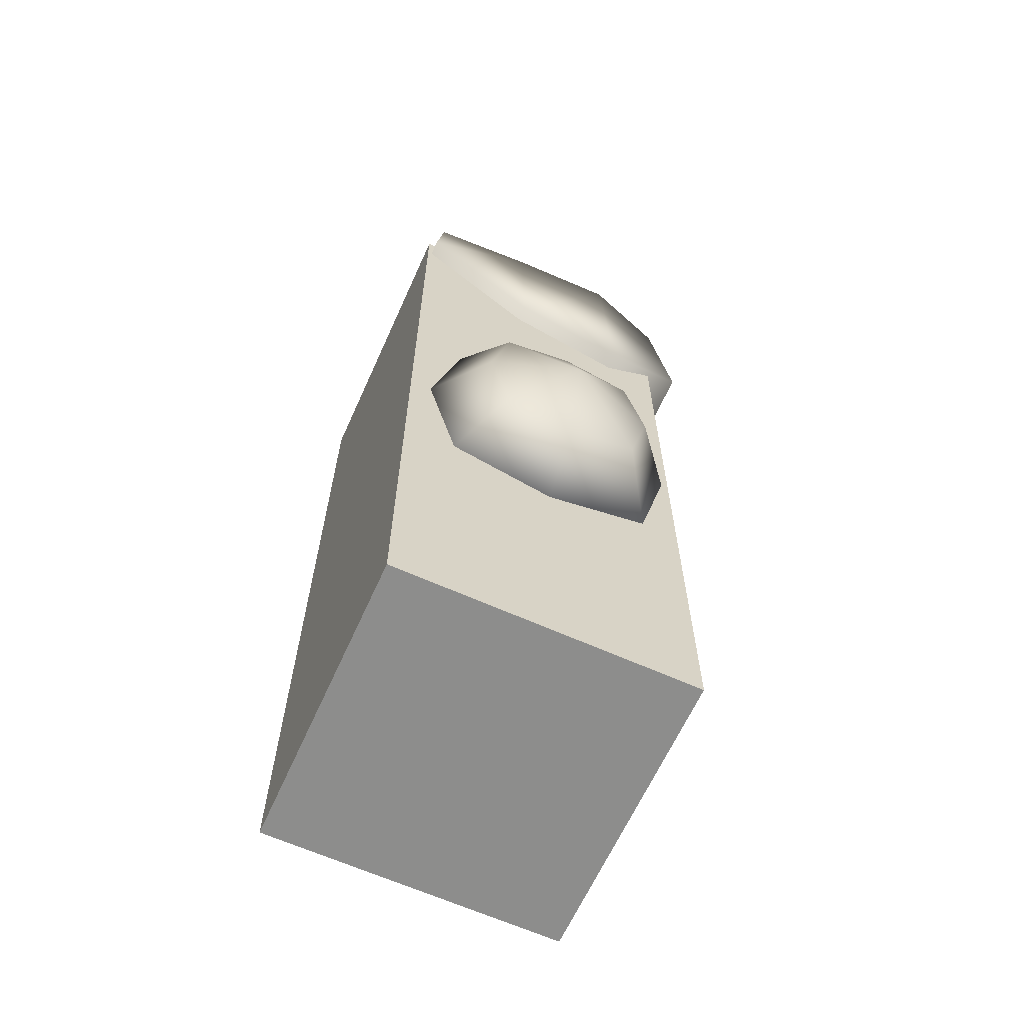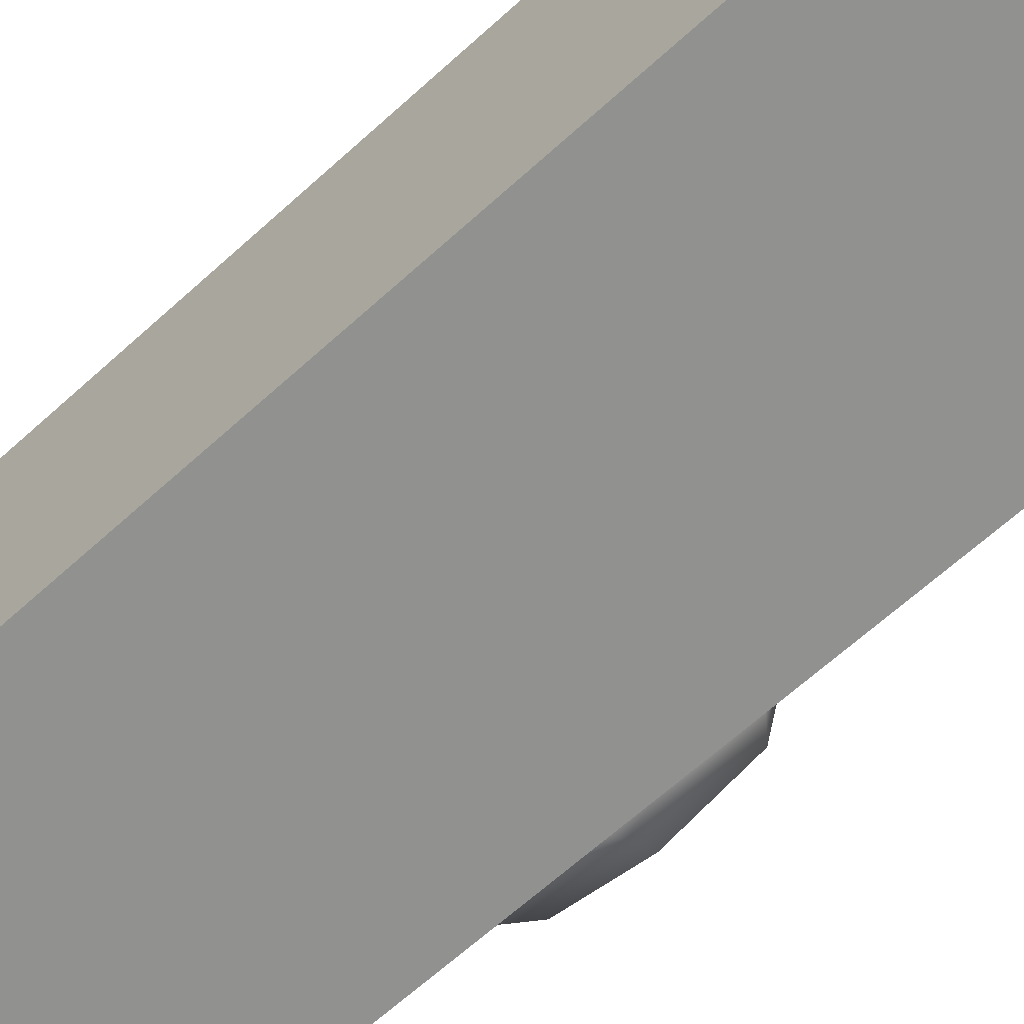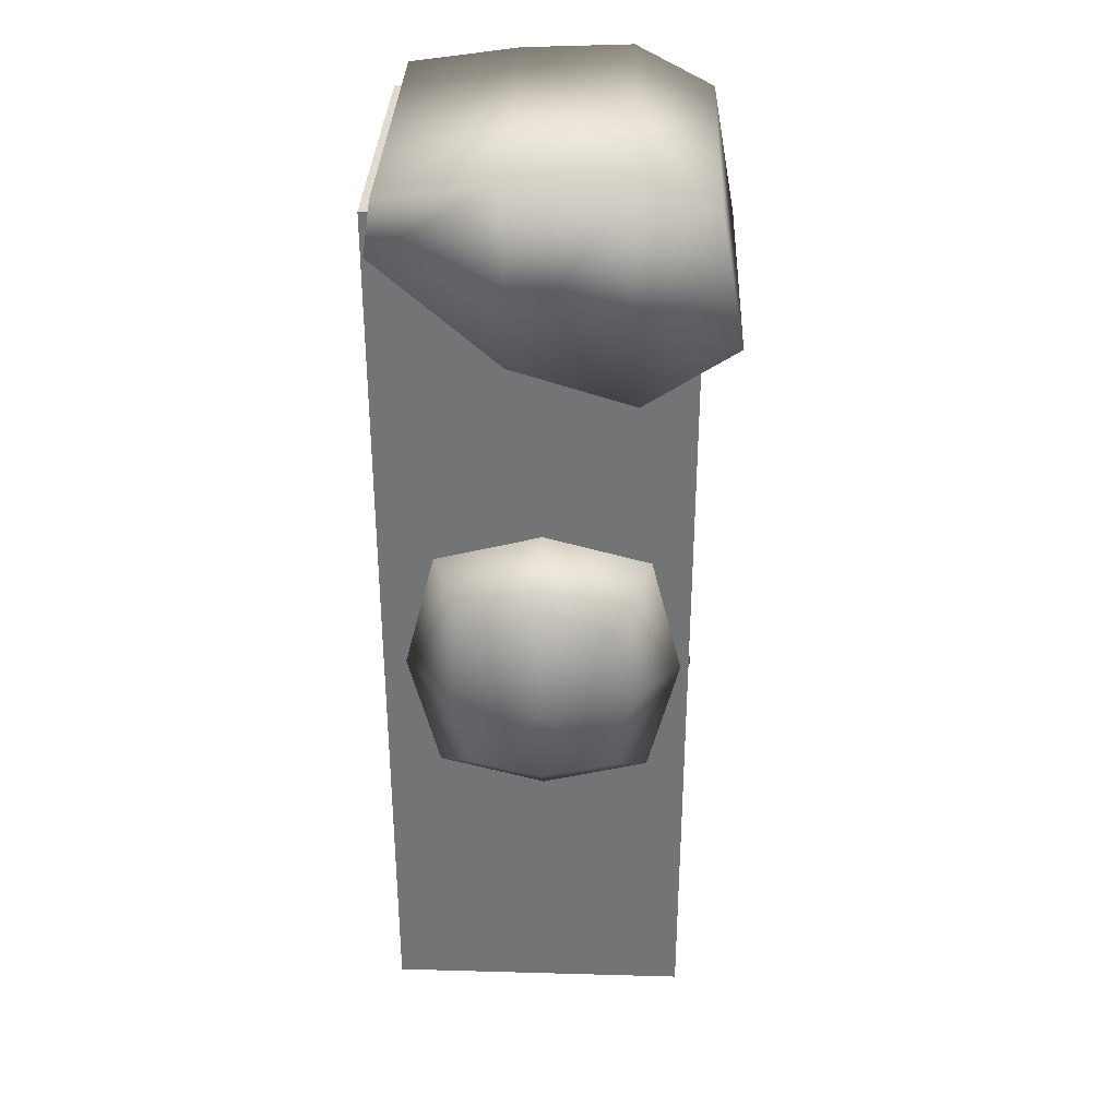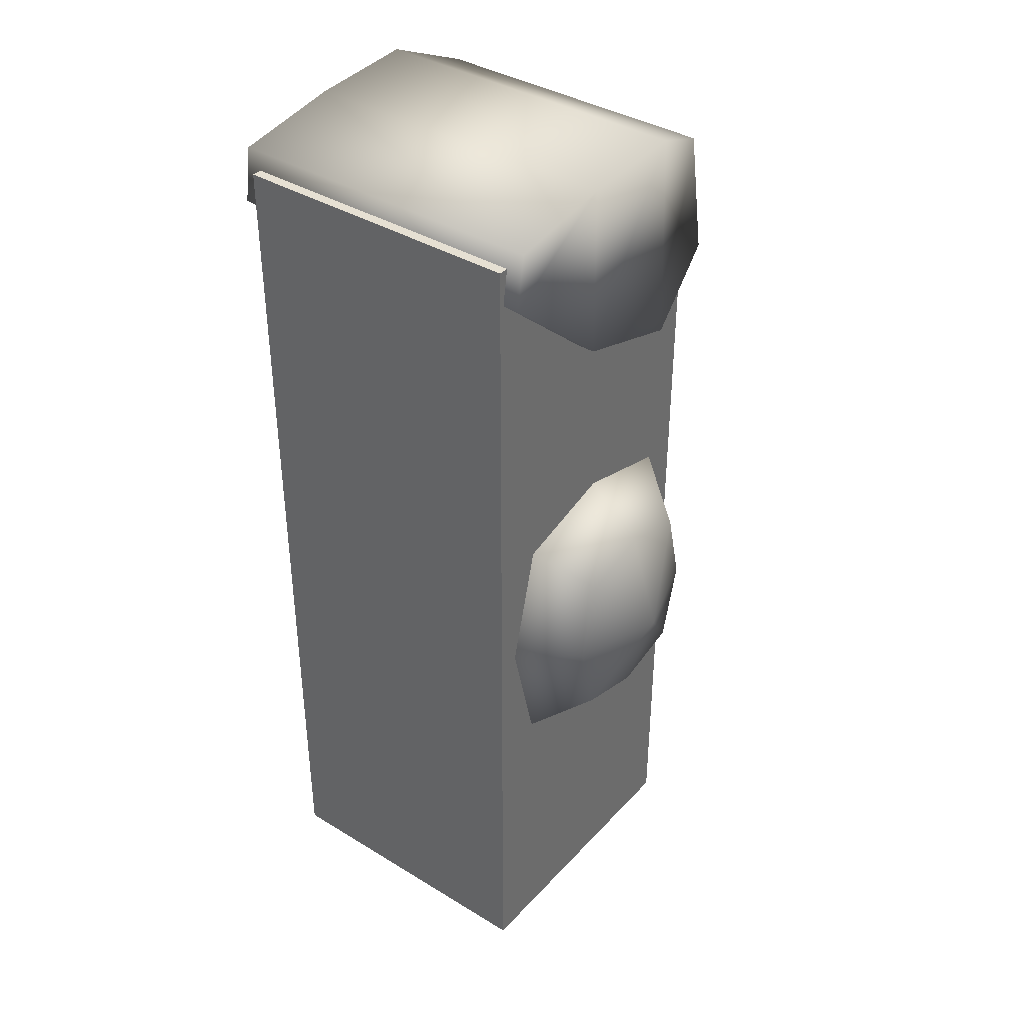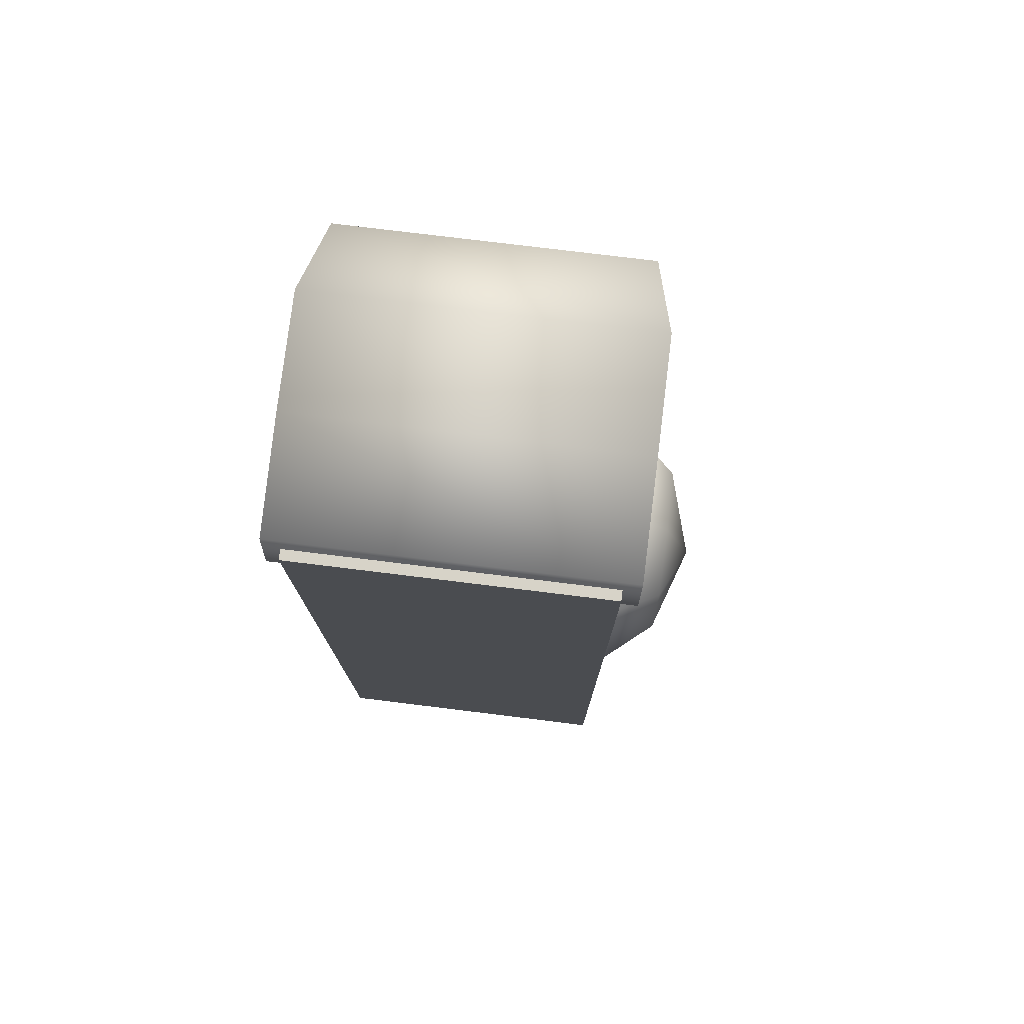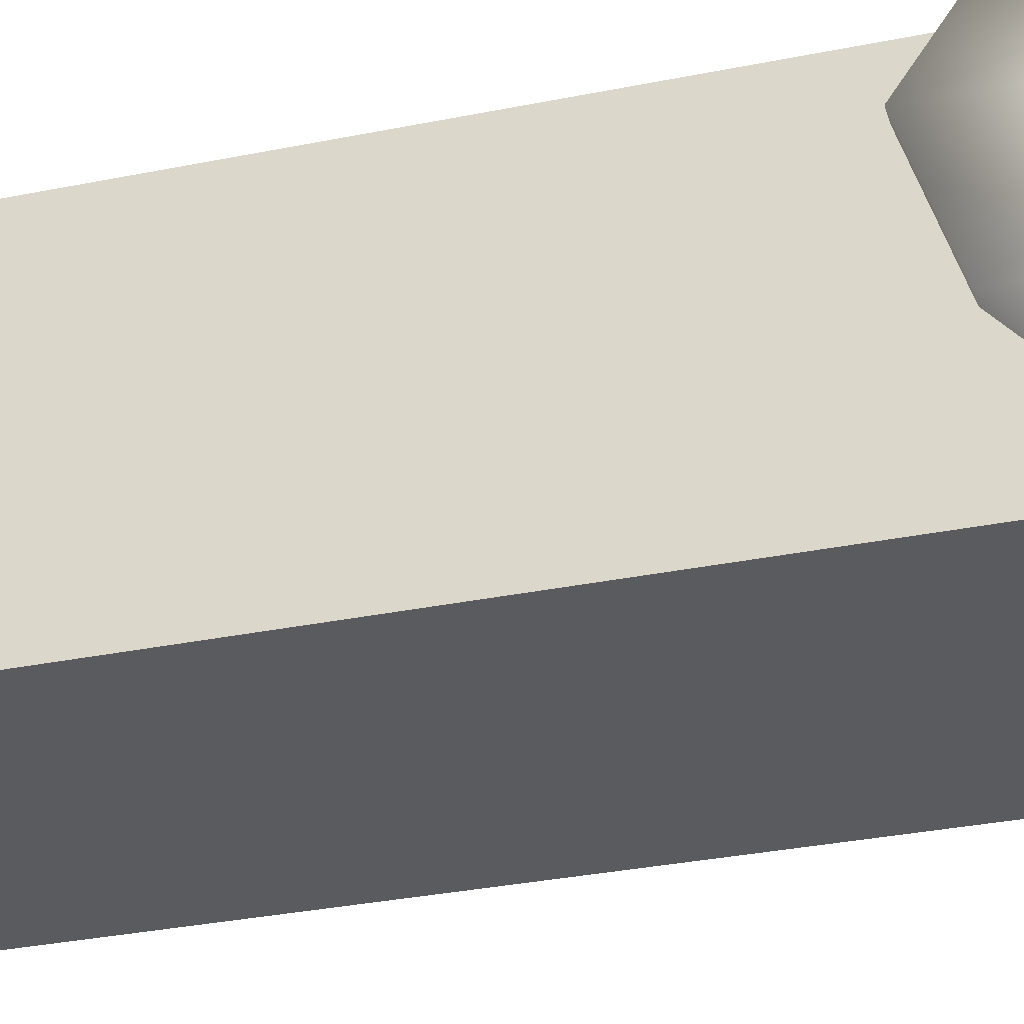
<metadata>
{"format":"obj","ext":"obj","renderer":"f3d","projection":"perspective","resolution":1024,"background":"white","views":[{"elev":-64.5,"azim":-114.3,"up":"+Y"},{"elev":-65.9,"azim":132.3,"up":"+Z"},{"elev":33.6,"azim":-87.8,"up":"+Y"},{"elev":38.4,"azim":-142.5,"up":"+Y"},{"elev":76.7,"azim":-173.0,"up":"+Y"},{"elev":-32.3,"azim":105.9,"up":"+Z"}]}
</metadata>
<code>
o RArm006
v -0.1165 1.097 0.3809
v -0.1165 0.9599 0.3809
v -0.1165 0.9854 0.2846
v -0.1165 1.097 0.2564
v -0.1735 1.029 0.3219
v -0.1991 1.097 0.3809
v -0.1735 1.013 0.3809
v -0.1735 1.029 0.44
v -0.1165 1.097 0.5054
v -0.1735 1.097 0.4572
v -0.1735 1.166 0.3219
v -0.1735 1.182 0.3809
v -0.1165 1.235 0.3809
v -0.1735 1.166 0.44
v -0.1165 1.21 0.4773
v -0.1165 0.9854 0.4773
v -0.1735 1.097 0.3046
v -0.1165 1.21 0.2846
v -0.1259 1.511 0.5146
v -0.1409 1.541 0.4472
v -0.1409 1.355 0.4567
v 0.1294 1.511 0.5146
v -0.1259 1.398 0.535
v 0.1445 1.537 0.3522
v 0.1445 1.386 0.3534
v 0.1445 1.477 0.25
v -0.1409 1.523 0.2571
v 0.1445 1.523 0.2571
v 0.1445 1.355 0.4567
v 0.1445 1.541 0.4472
v -0.1409 1.537 0.3522
v -0.1409 1.386 0.3534
v 0.1294 1.398 0.535
v -0.1409 1.477 0.25
v -0.1268 0.7357 0.5033
v 0.1304 0.7357 0.5033
v 0.1304 1.508 0.5033
v 0.1304 0.7357 0.2461
v -0.1268 0.7357 0.2461
v -0.1268 1.508 0.2461
v -0.1268 1.508 0.5033
v 0.1304 1.508 0.2461
f 1 2 3
f 4 3 5
f 6 7 8
f 9 10 8
f 2 7 5
f 11 12 13
f 14 15 13
f 2 16 8
f 6 17 5
f 1 9 16
f 15 9 1
f 11 17 6
f 14 10 9
f 14 12 6
f 11 18 4
f 18 13 1
f 1 3 4
f 4 5 17
f 6 8 10
f 9 8 16
f 2 5 3
f 11 13 18
f 14 13 12
f 2 8 7
f 6 5 7
f 1 16 2
f 15 1 13
f 11 6 12
f 14 9 15
f 14 6 10
f 11 4 17
f 18 1 4
f 19 20 21
f 22 19 23
f 24 25 26
f 27 28 26
f 23 21 29
f 22 30 20
f 30 24 31
f 21 32 25
f 22 33 29
f 20 31 32
f 31 27 34
f 32 34 26
f 24 28 27
f 30 29 25
f 35 36 37
f 38 39 40
f 41 37 42
f 39 38 36
f 36 38 42
f 39 35 41
f 19 21 23
f 22 23 33
f 24 26 28
f 27 26 34
f 23 29 33
f 22 20 19
f 30 31 20
f 21 25 29
f 22 29 30
f 20 32 21
f 31 34 32
f 32 26 25
f 24 27 31
f 30 25 24
f 35 37 41
f 38 40 42
f 41 42 40
f 39 36 35
f 36 42 37
f 39 41 40

</code>
